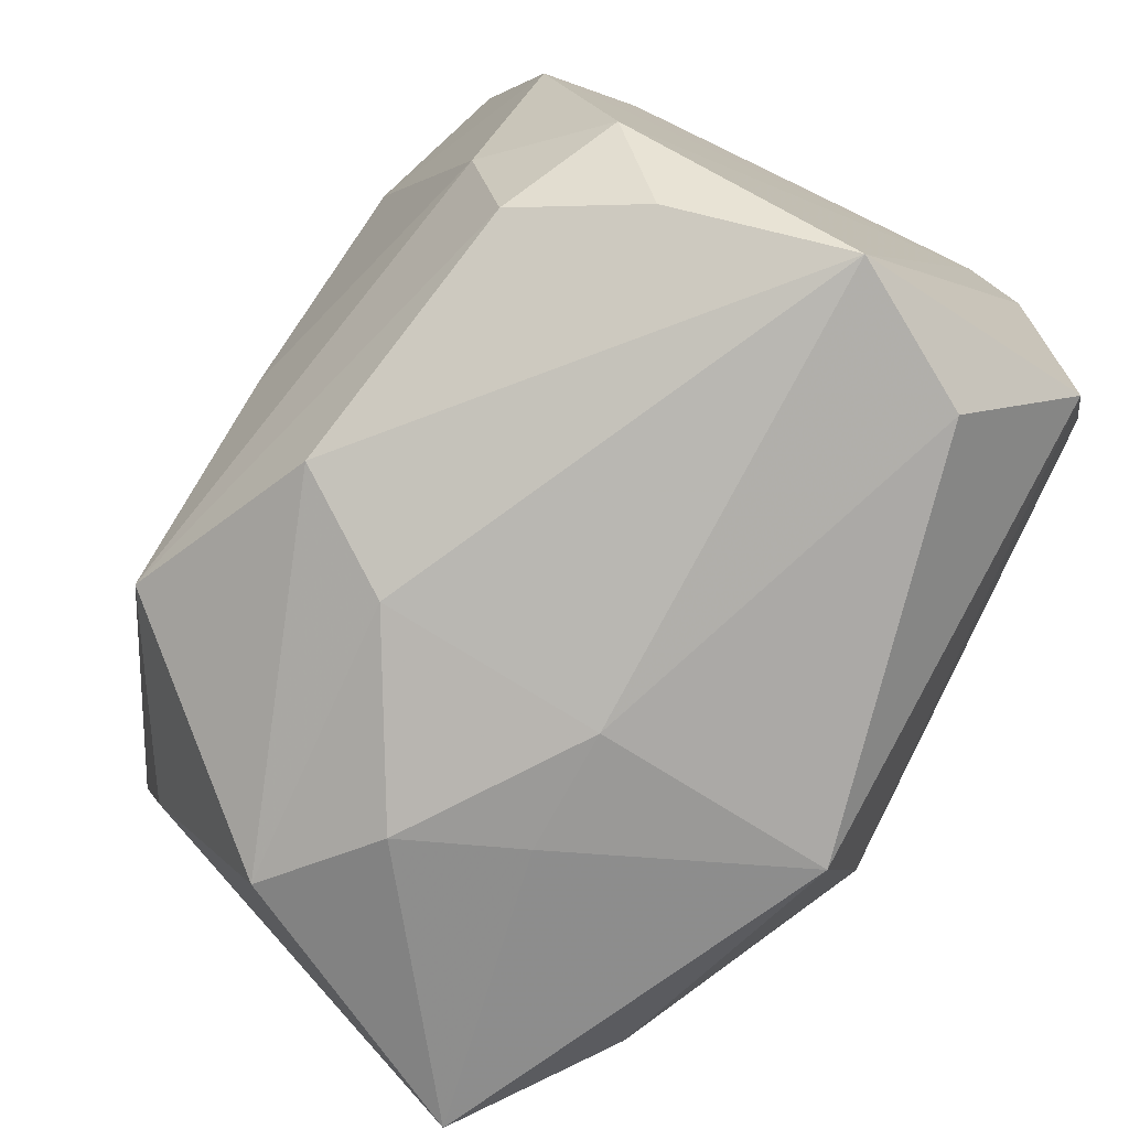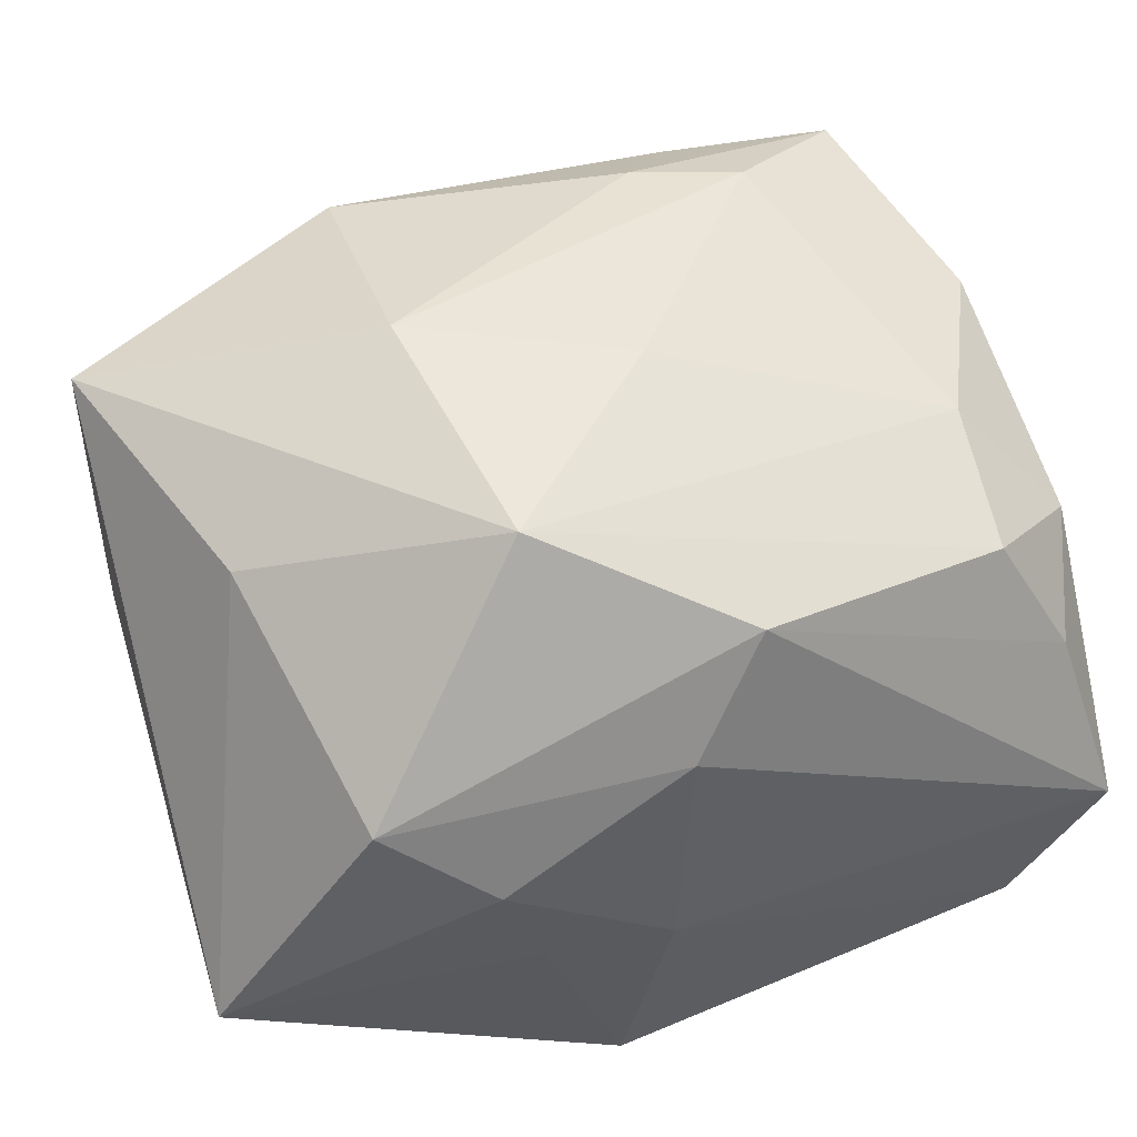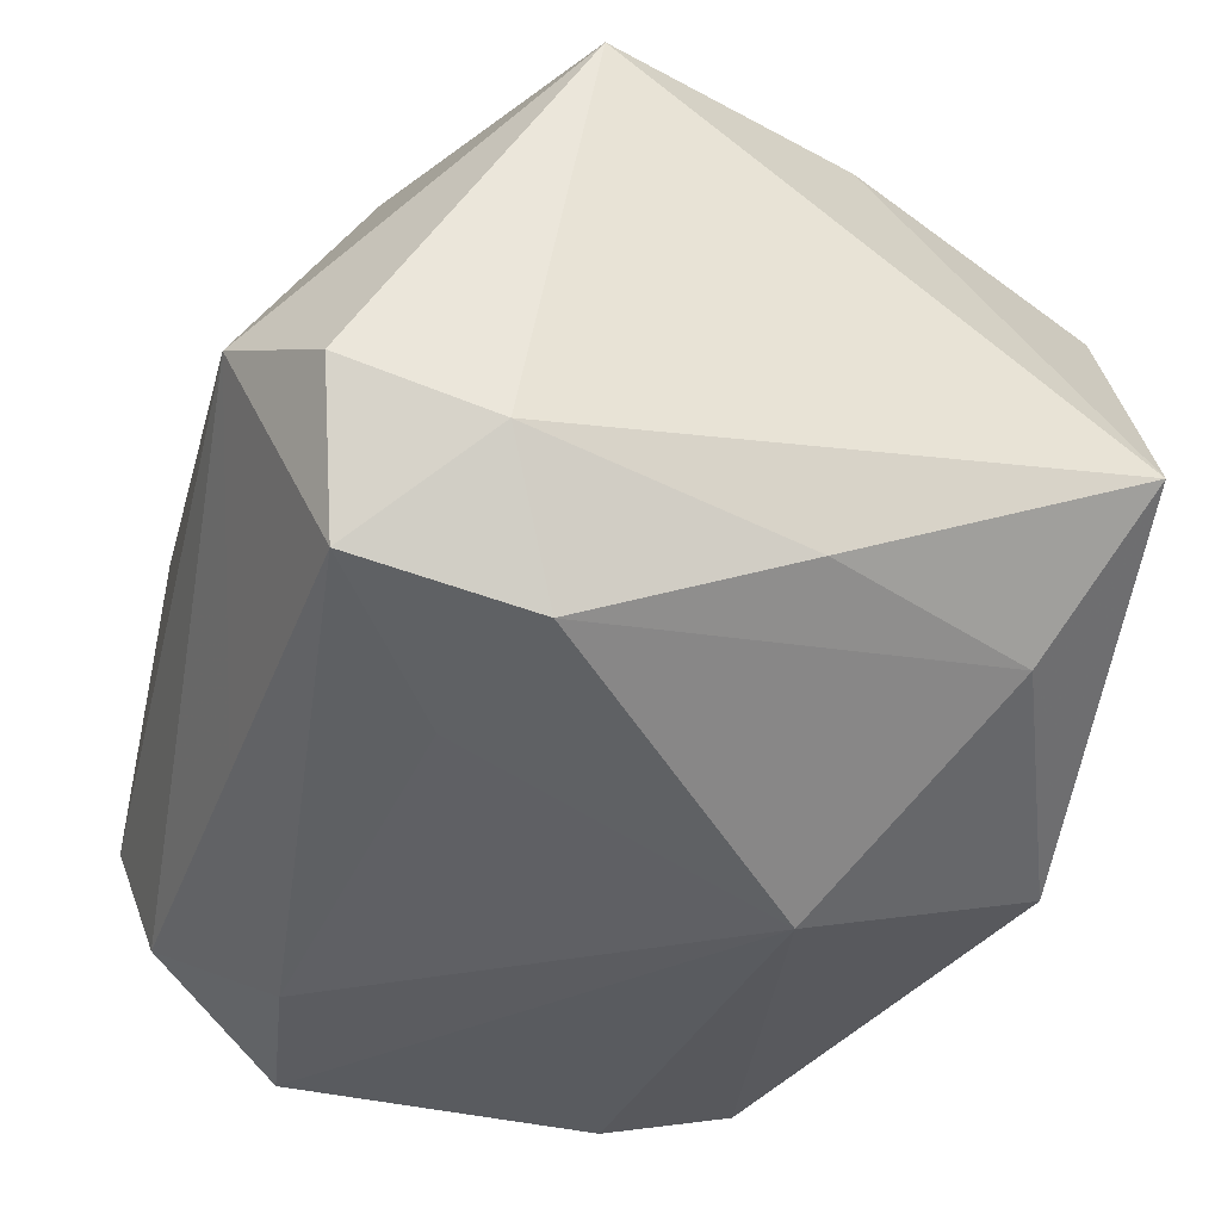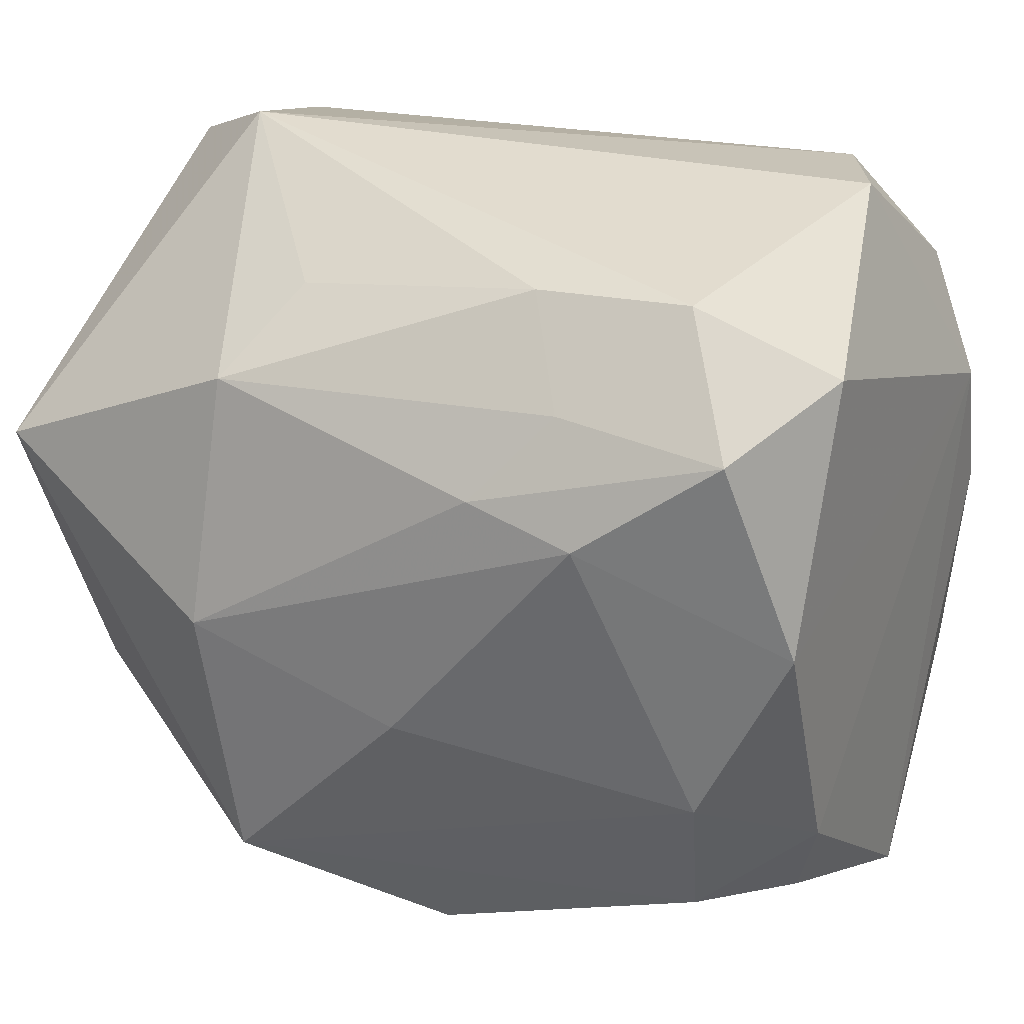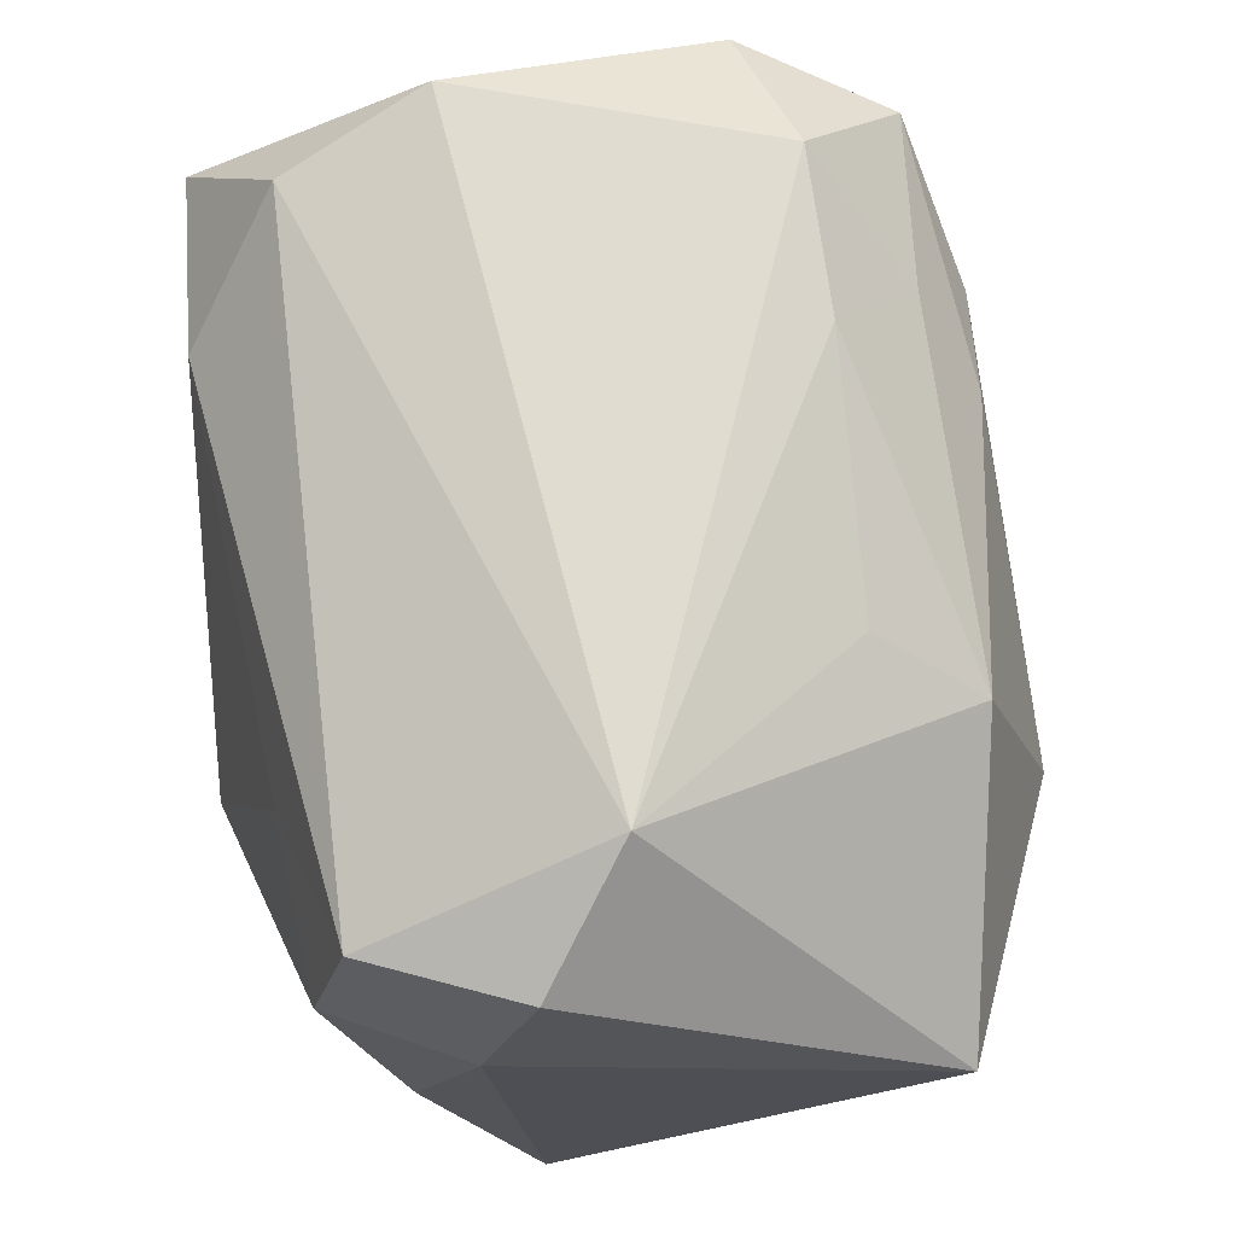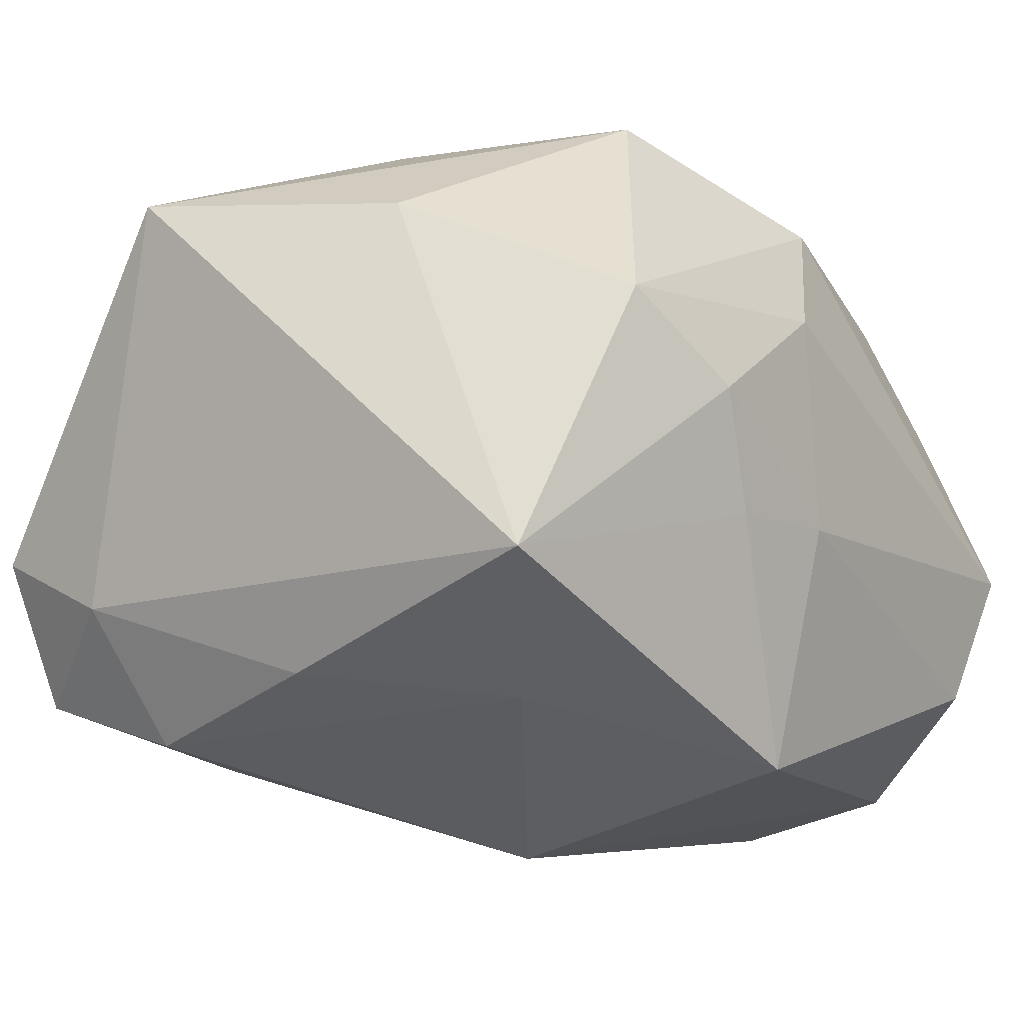
<metadata>
{"format":"obj","ext":"obj","renderer":"f3d","projection":"perspective","resolution":1024,"background":"white","views":[{"elev":-74.2,"azim":65.5,"up":"+Y"},{"elev":50.8,"azim":-16.6,"up":"+Z"},{"elev":-31.7,"azim":-104.9,"up":"+Z"},{"elev":31.2,"azim":29.0,"up":"+Y"},{"elev":71.6,"azim":-91.2,"up":"+Y"},{"elev":-5.0,"azim":-51.6,"up":"+Z"}]}
</metadata>
<code>
v 0.02718 -0.02135 0.019
v 0.0187 0.01543 0.02685
v -0.01951 0.01699 -0.02237
v 0.03345 0.02636 0.009883
v -0.02931 -0.011 0.02384
v -0.01407 0.02178 0.02605
v 0.03594 -0.02985 -0.004851
v 0.005863 -0.02751 0.02444
v 0.02847 -0.02979 -0.01587
v -0.002106 -0.03382 -0.002214
v -0.0156 -0.03391 0.008326
v 0.03246 -0.02432 0.009132
v -0.01372 0.001726 0.03222
v 0.02092 0.03082 -0.02163
v -0.004794 0.02879 -0.0193
v -0.0257 0.03387 0.001543
v -0.03216 0.01213 -0.0201
v 0.02903 0.02335 0.02191
v -0.01151 -0.01037 -0.02964
v -0.01013 -0.02009 0.03222
v -0.005462 -0.03164 -0.02197
v -0.03168 0.02666 -0.01685
v 0.03416 0.001509 -0.02322
v 0.009671 0.0311 0.01591
v 0.01195 0.02196 -0.02834
v 0.01491 0.02426 0.02236
v 0.03196 -0.01911 -0.0258
v -0.01091 0.02751 0.01749
v 0.03398 0.01299 -0.02067
v -0.03703 0.01629 -0.008585
v -0.03703 0.01007 0.02503
v -0.03703 -0.02946 -0.005289
v 0.02246 0.03202 0.01431
v 0.02686 0.01972 -0.02916
v 0.0287 -0.006872 -0.02969
v 0.02678 0.03345 -0.01077
v 0.03561 -0.01452 0.01342
v -0.02773 -0.02258 -0.01622
v -0.03505 -0.005536 -0.01426
v -0.02416 -0.03096 0.01564
v 0.02789 -0.009498 0.0219
v 0.03461 0.005936 0.0191
v -0.03556 0.0283 -0.004364
v 0.004055 -0.004143 0.03004
v -0.0003329 -0.03154 0.0157
v 0.0097 0.01763 0.0272
v -0.01232 -0.03326 -0.001601
f 29 36 4
f 6 31 13
f 16 31 6
f 12 8 7
f 43 31 16
f 35 27 19
f 19 27 21
f 35 19 34
f 36 29 34
f 33 36 16
f 4 36 33
f 33 18 4
f 5 31 32
f 32 31 30
f 31 43 30
f 9 27 7
f 21 27 9
f 23 27 35
f 35 34 23
f 23 34 29
f 23 29 7
f 7 27 23
f 40 5 32
f 32 21 47
f 32 30 39
f 39 30 17
f 38 21 32
f 38 19 21
f 32 39 38
f 17 19 38
f 38 39 17
f 3 19 17
f 22 43 16
f 22 3 17
f 17 30 22
f 22 30 43
f 37 12 7
f 7 29 37
f 20 44 13
f 13 31 20
f 31 5 20
f 20 40 8
f 5 40 20
f 46 6 13
f 24 33 16
f 18 33 26
f 6 46 26
f 26 46 18
f 26 24 6
f 33 24 26
f 11 40 32
f 32 47 11
f 21 9 10
f 10 47 21
f 10 9 7
f 10 11 47
f 36 34 14
f 16 36 14
f 3 22 25
f 25 34 19
f 19 3 25
f 25 14 34
f 44 20 41
f 16 6 28
f 28 24 16
f 6 24 28
f 8 40 45
f 40 11 45
f 7 8 45
f 45 10 7
f 11 10 45
f 15 25 22
f 14 25 15
f 15 22 16
f 16 14 15
f 42 41 37
f 4 18 42
f 42 29 4
f 42 37 29
f 12 37 1
f 37 41 1
f 8 12 1
f 1 20 8
f 1 41 20
f 44 41 2
f 13 44 2
f 2 46 13
f 2 42 18
f 41 42 2
f 18 46 2

</code>
